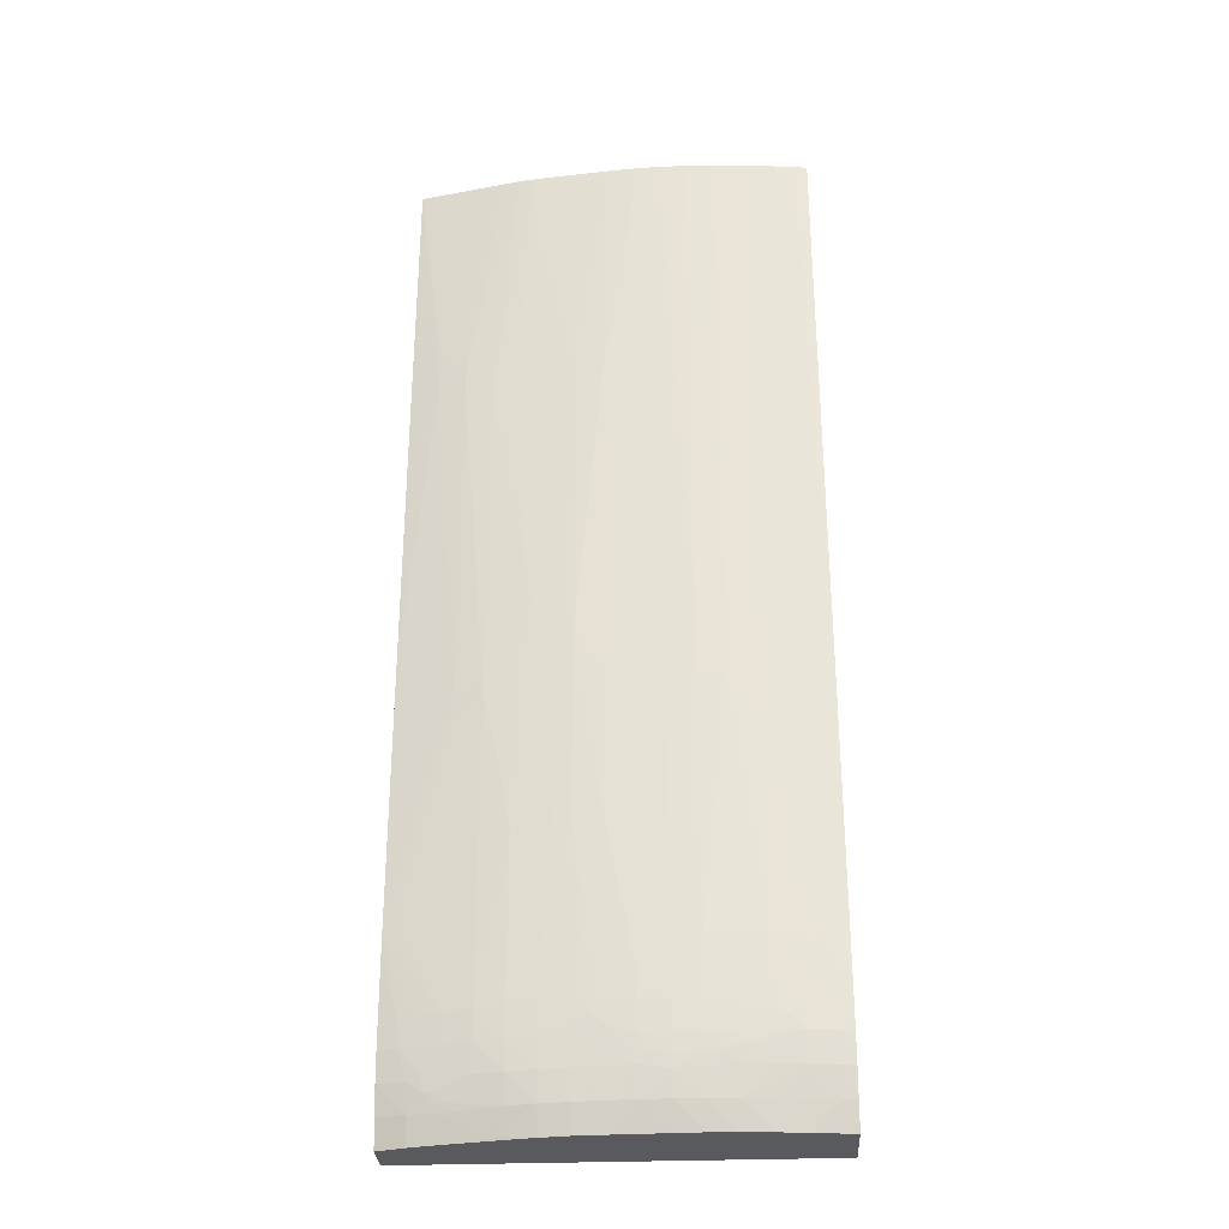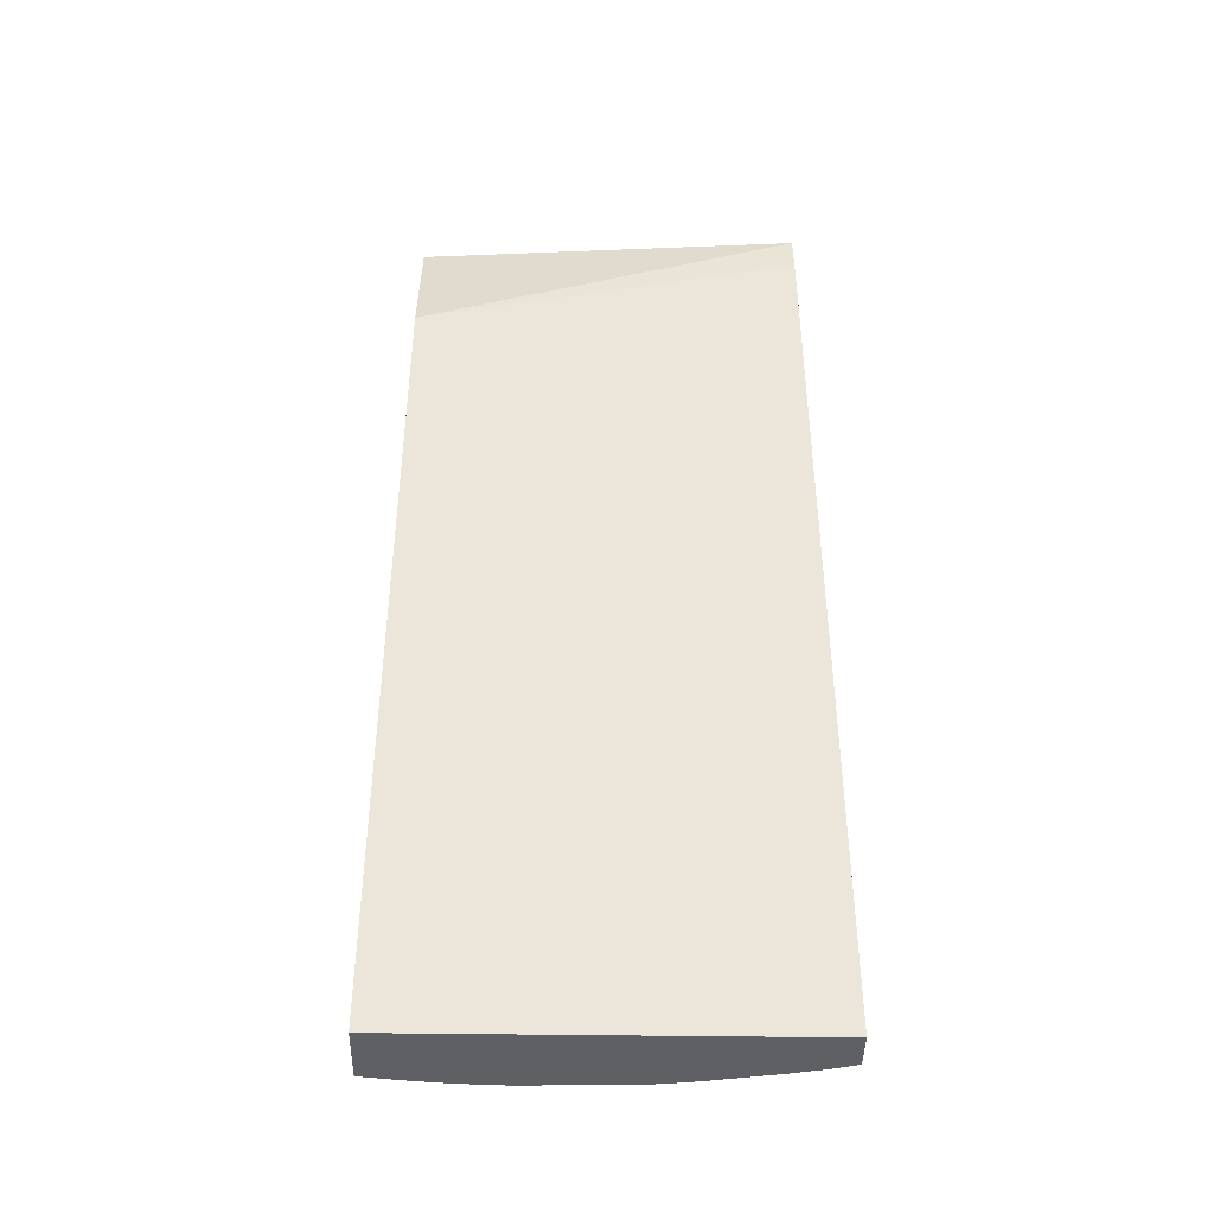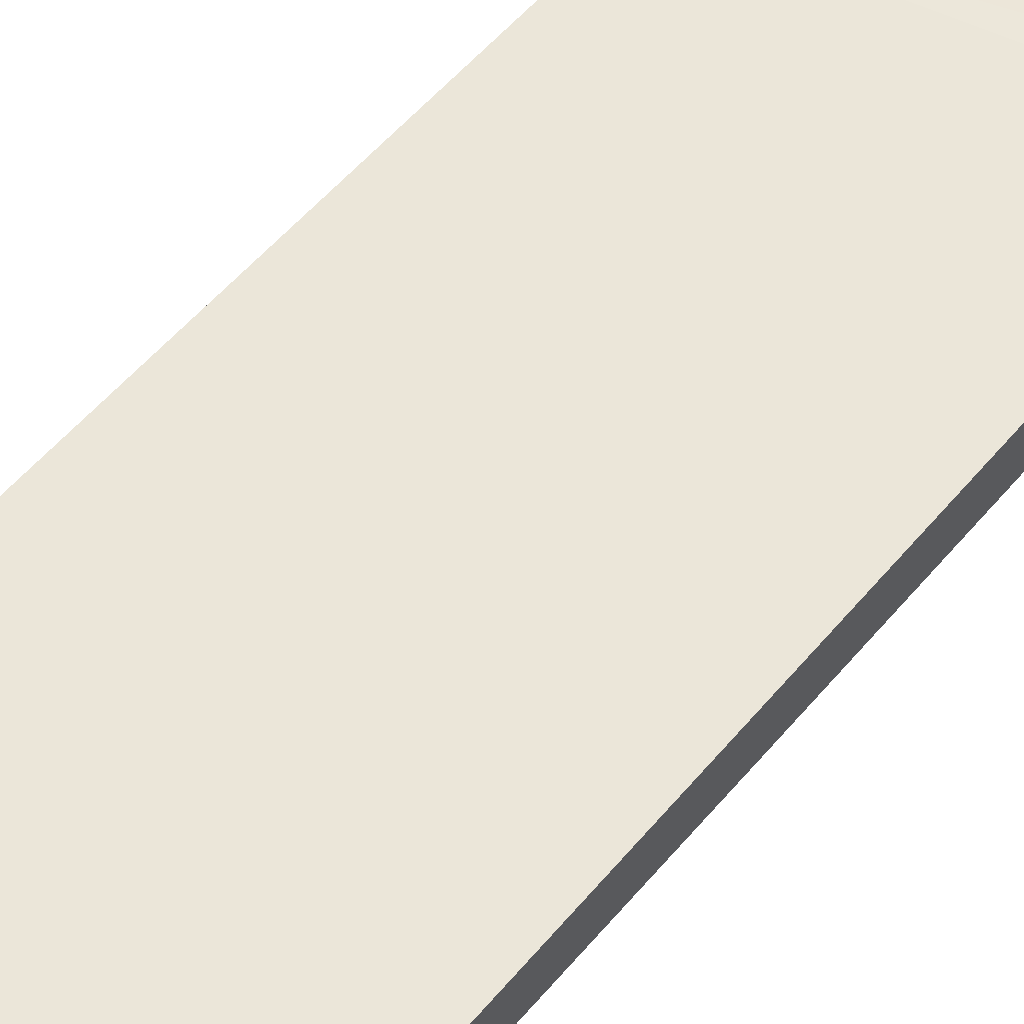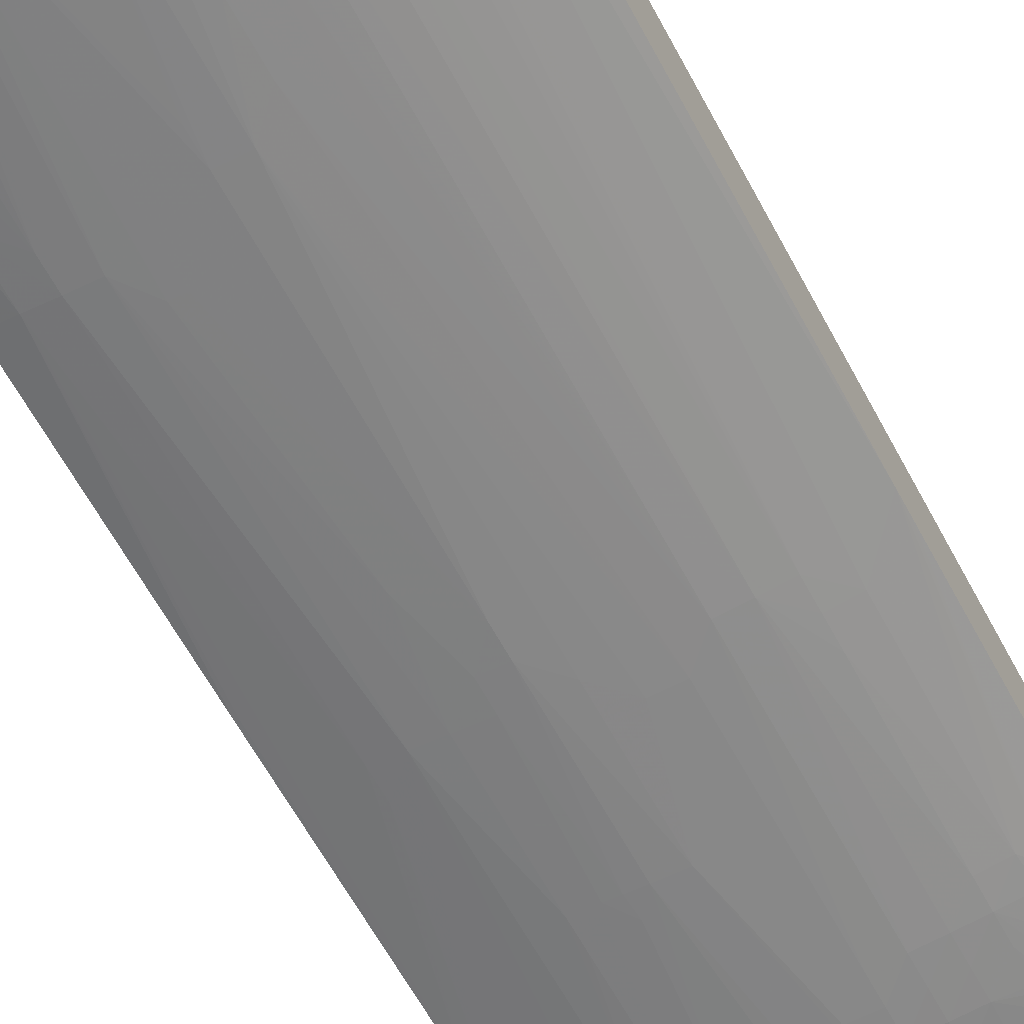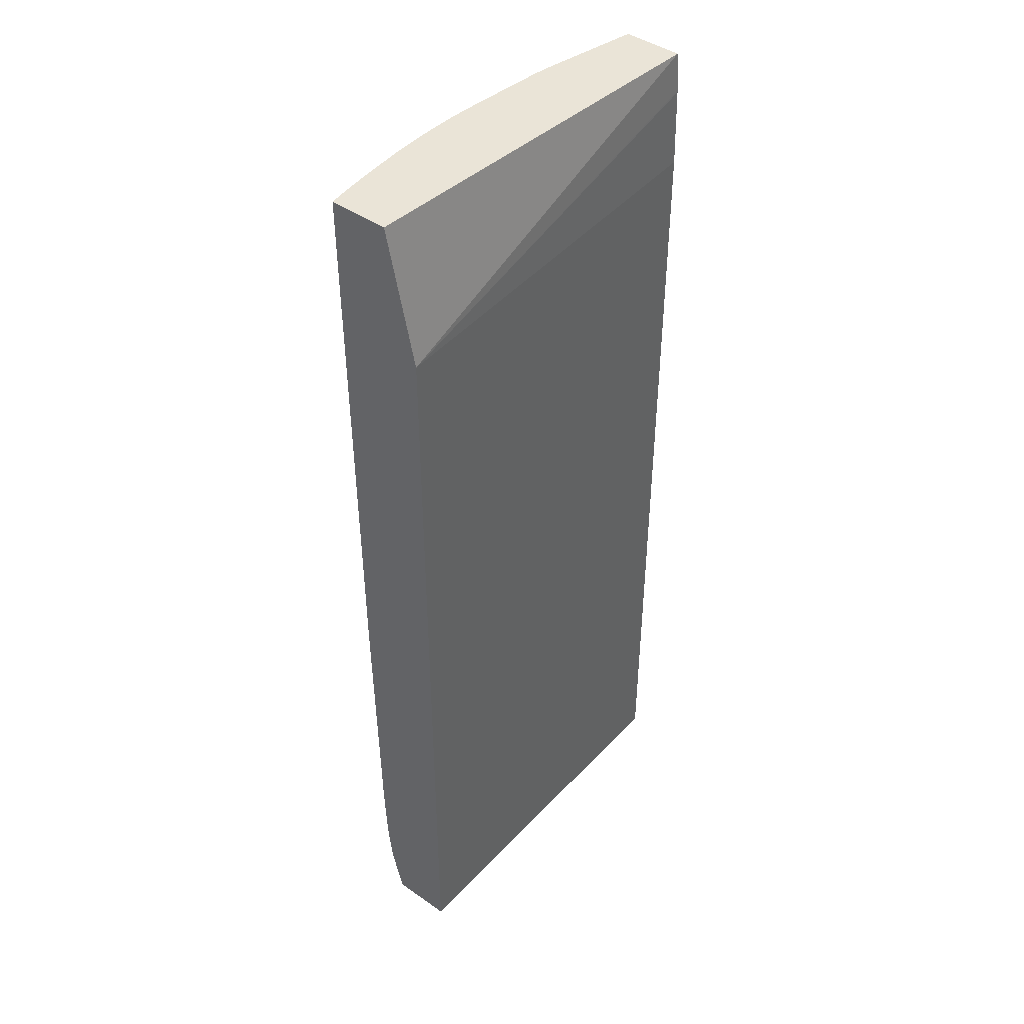
<metadata>
{"format":"obj","ext":"obj","renderer":"f3d","projection":"perspective","resolution":1024,"background":"white","views":[{"elev":-30.8,"azim":3.1,"up":"+Z"},{"elev":-43.4,"azim":179.0,"up":"+Z"},{"elev":57.6,"azim":-140.0,"up":"+Y"},{"elev":-65.0,"azim":28.6,"up":"+Y"},{"elev":43.8,"azim":129.4,"up":"+Z"}]}
</metadata>
<code>
v -0.08072 -0.53 0.0809
v -0.3142 -0.5149 0.0809
v -0.08072 -0.5658 0.0809
v -0.08072 -0.5121 -0.00166
v -0.3142 -0.5503 0.0809
v -0.3142 -0.5132 0.05762
v -0.08863 -0.5671 0.0809
v -0.08072 -0.5638 -0.2539
v -0.3142 -0.5121 0.009034
v -0.3142 -0.5132 0.05647
v -0.08072 -0.5121 -0.5065
v -0.2819 -0.5577 0.04025
v -0.2819 -0.5576 0.05635
v -0.2658 -0.5607 0.07245
v -0.2658 -0.5606 0.0809
v -0.3142 -0.5503 -0.05651
v -0.298 -0.5548 -0.07255
v -0.298 -0.5547 -0.0403
v -0.2819 -0.5584 -0.0564
v -0.09633 -0.5679 0.0809
v -0.1047 -0.5666 -0.2819
v -0.08072 -0.5638 -0.2551
v -0.3142 -0.5121 -0.5065
v -0.08072 -0.5488 -0.5065
v -0.2658 -0.561 0.05635
v -0.2591 -0.562 0.0809
v -0.3142 -0.5502 -0.07295
v -0.2819 -0.5585 -0.07255
v -0.3142 -0.5488 -0.2336
v -0.3123 -0.5493 -0.2336
v -0.3142 -0.5467 -0.3947
v -0.2819 -0.556 -0.2658
v -0.2536 -0.5632 0.07245
v -0.1047 -0.5687 0.0809
v -0.1208 -0.5683 -0.2658
v -0.1208 -0.5682 -0.2819
v -0.1208 -0.5681 -0.298
v -0.1047 -0.5653 -0.3947
v -0.08072 -0.5637 -0.2658
v -0.09551 -0.564 -0.3947
v -0.09601 -0.564 -0.4058
v -0.3142 -0.5346 -0.5065
v -0.08493 -0.5495 -0.5065
v -0.08072 -0.5493 -0.5051
v -0.2533 -0.5631 0.0809
v -0.2658 -0.5613 -0.07255
v -0.2658 -0.5595 -0.2658
v -0.3142 -0.5466 -0.3977
v -0.2819 -0.5529 -0.443
v -0.3078 -0.5481 -0.3947
v -0.2819 -0.5557 -0.2819
v -0.2456 -0.5645 0.07245
v -0.2495 -0.5638 0.0809
v -0.1124 -0.5694 0.0809
v -0.1369 -0.5695 -0.2497
v -0.1369 -0.5694 -0.2658
v -0.1208 -0.57 0.0809
v -0.1285 -0.5706 0.0809
v -0.1208 -0.5668 -0.3947
v -0.1208 -0.5665 -0.4108
v -0.1035 -0.5648 -0.411
v -0.08072 -0.5616 -0.3947
v -0.09731 -0.5638 -0.4166
v -0.08863 -0.562 -0.4269
v -0.08072 -0.5607 -0.4269
v -0.08984 -0.5628 -0.411
v -0.08072 -0.5613 -0.4109
v -0.298 -0.5393 -0.5065
v -0.3142 -0.5389 -0.4914
v -0.1037 -0.552 -0.5065
v -0.08072 -0.551 -0.4993
v -0.2527 -0.5632 -0.08865
v -0.2497 -0.5621 -0.2658
v -0.2418 -0.5639 -0.2099
v -0.2658 -0.5563 -0.443
v -0.2497 -0.561 -0.3463
v -0.3142 -0.5461 -0.4117
v -0.3048 -0.5474 -0.443
v -0.2967 -0.5494 -0.443
v -0.3032 -0.5471 -0.4591
v -0.2951 -0.5489 -0.4591
v -0.2819 -0.5519 -0.4591
v -0.2014 -0.5697 0.05635
v -0.2014 -0.5695 0.07245
v -0.2452 -0.5644 0.0809
v -0.2446 -0.5642 -0.08865
v -0.2175 -0.5679 -0.0564
v -0.2175 -0.5679 -0.0403
v -0.1369 -0.5712 0.0809
v -0.1531 -0.5716 0.0809
v -0.1531 -0.57 -0.2174
v -0.1531 -0.5698 -0.2658
v -0.1531 -0.5676 -0.4108
v -0.1369 -0.5673 -0.4108
v -0.1369 -0.5666 -0.4269
v -0.1369 -0.5659 -0.443
v -0.1208 -0.5657 -0.4269
v -0.1102 -0.5641 -0.4401
v -0.1073 -0.5645 -0.4269
v -0.09921 -0.5636 -0.4269
v -0.08863 -0.5613 -0.443
v -0.08072 -0.5604 -0.4351
v -0.297 -0.5395 -0.5065
v -0.2831 -0.5467 -0.4921
v -0.298 -0.5436 -0.4913
v -0.3141 -0.5421 -0.4752
v -0.3142 -0.5421 -0.4752
v -0.1047 -0.5521 -0.5065
v -0.08072 -0.5533 -0.4913
v -0.08863 -0.5543 -0.4913
v -0.1047 -0.5561 -0.4913
v -0.2175 -0.567 -0.2336
v -0.2318 -0.5648 -0.2658
v -0.2318 -0.565 -0.2497
v -0.2658 -0.5553 -0.4591
v -0.2497 -0.5581 -0.4591
v -0.2497 -0.5589 -0.443
v -0.2497 -0.5594 -0.4269
v -0.2497 -0.5607 -0.3624
v -0.2358 -0.5631 -0.3463
v -0.3142 -0.5447 -0.443
v -0.3142 -0.5439 -0.4591
v -0.298 -0.5464 -0.4761
v -0.2926 -0.5483 -0.4713
v -0.1853 -0.5708 0.07245
v -0.2014 -0.5696 -0.0564
v -0.1853 -0.5707 0.0809
v -0.193 -0.57 0.0809
v -0.2014 -0.5692 0.0809
v -0.1608 -0.5715 0.0809
v -0.1692 -0.5714 0.0809
v -0.1692 -0.5691 -0.2819
v -0.1692 -0.5683 -0.3463
v -0.1692 -0.5674 -0.4108
v -0.1692 -0.5705 -0.07255
v -0.1853 -0.5705 -0.0081
v -0.1853 -0.5703 -0.0403
v -0.1692 -0.5671 -0.4269
v -0.1531 -0.5671 -0.4269
v -0.1531 -0.5665 -0.443
v -0.1531 -0.5653 -0.4591
v -0.1374 -0.5646 -0.4597
v -0.1237 -0.5642 -0.4547
v -0.1129 -0.5638 -0.4509
v -0.1193 -0.5646 -0.4445
v -0.1048 -0.5634 -0.4445
v -0.08863 -0.5604 -0.4591
v -0.08072 -0.56 -0.443
v -0.282 -0.5428 -0.5065
v -0.2497 -0.5536 -0.4913
v -0.2785 -0.5487 -0.4873
v -0.2892 -0.5476 -0.4821
v -0.2718 -0.5474 -0.4981
v -0.1198 -0.5538 -0.5065
v -0.08072 -0.5569 -0.4752
v -0.08863 -0.5581 -0.4752
v -0.1047 -0.5601 -0.4752
v -0.1208 -0.5577 -0.4913
v -0.1208 -0.5539 -0.5065
v -0.2175 -0.5669 -0.2497
v -0.2014 -0.5677 -0.2658
v -0.2277 -0.5642 -0.3463
v -0.2658 -0.5534 -0.4752
v -0.2497 -0.5566 -0.4752
v -0.2336 -0.5603 -0.4591
v -0.2336 -0.559 -0.4752
v -0.2336 -0.561 -0.443
v -0.2336 -0.5616 -0.4269
v -0.2269 -0.564 -0.3584
v -0.1853 -0.5708 0.05635
v -0.1769 -0.5712 0.0809
v -0.1853 -0.5684 -0.2819
v -0.1853 -0.5673 -0.3624
v -0.1853 -0.5664 -0.4269
v -0.1853 -0.5661 -0.443
v -0.1692 -0.5666 -0.443
v -0.1692 -0.5654 -0.4591
v -0.1692 -0.5642 -0.4697
v -0.1531 -0.5641 -0.469
v -0.143 -0.564 -0.4678
v -0.1323 -0.5637 -0.4655
v -0.1193 -0.5635 -0.4597
v -0.1047 -0.5625 -0.4591
v -0.08072 -0.559 -0.4591
v -0.08072 -0.5595 -0.4512
v -0.2808 -0.543 -0.5065
v -0.2497 -0.5496 -0.5044
v -0.2336 -0.5564 -0.4913
v -0.1208 -0.5613 -0.4752
v -0.1369 -0.5591 -0.4913
v -0.1369 -0.555 -0.5065
v -0.2175 -0.5654 -0.3463
v -0.2014 -0.5668 -0.3463
v -0.2089 -0.5638 -0.4496
v -0.2175 -0.558 -0.4913
v -0.2175 -0.5605 -0.4752
v -0.1982 -0.5643 -0.4555
v -0.2175 -0.5621 -0.4591
v -0.2166 -0.5631 -0.4437
v -0.2106 -0.564 -0.4388
v -0.2196 -0.5632 -0.4269
v -0.2027 -0.5646 -0.4437
v -0.1857 -0.5647 -0.4601
v -0.1805 -0.564 -0.4687
v -0.1692 -0.5631 -0.4778
v -0.1531 -0.5628 -0.477
v -0.1374 -0.5626 -0.474
v -0.2628 -0.5465 -0.5065
v -0.2497 -0.5489 -0.5065
v -0.2423 -0.5502 -0.5065
v -0.2341 -0.5516 -0.5065
v -0.2175 -0.5536 -0.5065
v -0.1531 -0.5601 -0.4913
v -0.1531 -0.5556 -0.5065
v -0.2014 -0.5592 -0.4913
v -0.2014 -0.5619 -0.4752
v -0.2165 -0.5537 -0.5065
v -0.1913 -0.5637 -0.4662
v -0.1857 -0.5631 -0.4746
v -0.1853 -0.56 -0.4913
v -0.1692 -0.5604 -0.4913
v -0.1692 -0.5551 -0.5065
v -0.2004 -0.5543 -0.5065
f 116 166 165
f 116 164 166
f 116 165 117
f 117 168 118
f 115 163 164
f 115 124 163
f 113 162 160
f 113 120 162
f 113 160 114
f 117 167 168
f 115 164 116
f 112 160 161
f 112 114 160
f 111 159 154
f 111 158 159
f 110 157 111
f 110 156 157
f 109 156 110
f 109 155 156
f 108 111 154
f 106 122 107
f 117 165 167
f 105 123 106
f 112 161 126
f 111 157 158
f 126 172 132
f 118 120 119
f 139 176 140
f 105 152 123
f 138 176 139
f 138 175 176
f 138 174 175
f 136 171 170
f 134 173 174
f 134 174 138
f 133 173 134
f 132 173 133
f 132 172 173
f 118 168 120
f 131 136 135
f 126 132 137
f 126 161 172
f 126 136 170
f 126 137 136
f 125 171 127
f 125 170 171
f 125 126 170
f 124 152 163
f 123 152 124
f 120 169 162
f 120 168 169
f 131 171 136
f 104 153 150
f 92 135 136
f 104 152 105
f 92 133 134
f 92 132 133
f 91 131 92
f 91 130 131
f 90 130 91
f 87 112 126
f 86 112 87
f 84 129 85
f 84 128 129
f 84 127 128
f 84 125 127
f 92 134 93
f 83 126 125
f 83 88 87
f 83 125 84
f 82 124 115
f 81 124 82
f 80 124 81
f 80 123 124
f 80 106 123
f 80 122 106
f 78 80 79
f 78 122 80
f 140 176 177
f 83 87 126
f 104 149 153
f 92 131 135
f 92 137 132
f 104 151 152
f 104 150 151
f 103 149 104
f 101 148 102
f 101 147 148
f 101 146 147
f 100 146 101
f 99 146 100
f 98 146 99
f 98 144 146
f 97 144 98
f 92 136 137
f 97 145 144
f 96 144 145
f 96 143 144
f 96 142 143
f 96 141 142
f 96 140 141
f 95 140 96
f 94 140 95
f 94 139 140
f 93 139 94
f 93 138 139
f 93 134 138
f 96 145 97
f 140 177 141
f 177 204 178
f 141 178 179
f 192 202 193
f 192 200 202
f 192 201 200
f 191 213 214
f 190 213 191
f 189 213 190
f 189 207 213
f 188 212 195
f 188 211 212
f 188 210 211
f 187 210 188
f 194 202 200
f 187 209 210
f 186 208 187
f 181 183 182
f 181 189 183
f 181 207 189
f 180 207 181
f 180 206 207
f 179 206 180
f 179 205 206
f 178 205 179
f 178 204 205
f 177 203 204
f 187 208 209
f 175 193 202
f 194 200 199
f 195 215 216
f 78 121 122
f 220 223 222
f 217 223 220
f 216 219 218
f 215 217 220
f 215 219 216
f 215 220 219
f 214 220 222
f 214 221 220
f 213 221 214
f 206 213 207
f 194 198 197
f 205 219 220
f 205 221 213
f 205 220 221
f 204 218 219
f 204 219 205
f 203 218 204
f 197 218 203
f 197 216 218
f 196 216 197
f 195 217 215
f 195 212 217
f 195 216 196
f 205 213 206
f 141 177 178
f 175 177 176
f 175 197 203
f 157 189 190
f 156 183 157
f 153 186 187
f 152 164 163
f 151 164 152
f 150 164 151
f 150 188 164
f 150 187 188
f 150 153 187
f 149 186 153
f 147 185 148
f 157 190 158
f 147 184 185
f 147 156 155
f 147 183 156
f 146 183 147
f 144 183 146
f 144 182 183
f 143 182 144
f 142 180 181
f 142 182 143
f 142 181 182
f 141 180 142
f 141 179 180
f 147 155 184
f 175 203 177
f 157 183 189
f 159 190 191
f 175 194 197
f 175 202 194
f 174 193 175
f 173 193 174
f 172 193 173
f 168 192 169
f 168 201 192
f 168 200 201
f 168 199 200
f 167 199 168
f 167 194 199
f 158 190 159
f 166 198 194
f 166 196 197
f 166 195 196
f 166 188 195
f 165 194 167
f 165 166 194
f 164 188 166
f 162 169 192
f 161 193 172
f 160 193 161
f 160 192 193
f 160 162 192
f 166 197 198
f 77 121 78
f 8 21 22
f 76 119 120
f 11 223 217
f 11 222 223
f 11 214 222
f 11 191 214
f 11 159 191
f 11 154 159
f 11 108 154
f 11 70 108
f 11 24 43
f 76 120 113
f 7 21 8
f 7 20 21
f 5 19 12
f 5 18 19
f 5 17 18
f 5 16 17
f 5 14 15
f 5 13 14
f 5 12 13
f 4 23 9
f 4 11 23
f 4 10 6
f 4 9 10
f 11 217 212
f 11 212 211
f 11 211 210
f 11 210 209
f 20 35 21
f 20 34 35
f 19 33 25
f 19 28 33
f 18 28 19
f 17 32 28
f 17 31 32
f 17 30 31
f 17 29 30
f 17 27 29
f 17 28 18
f 3 7 8
f 16 27 17
f 14 25 26
f 13 25 14
f 12 19 25
f 12 25 13
f 11 42 23
f 11 68 42
f 11 103 68
f 11 149 103
f 11 186 149
f 11 208 186
f 11 209 208
f 14 26 15
f 2 16 5
f 2 27 16
f 2 29 27
f 1 22 39
f 1 8 22
f 1 3 8
f 1 7 3
f 1 20 7
f 1 34 20
f 1 54 34
f 1 57 54
f 1 58 57
f 1 89 58
f 1 90 89
f 1 39 62
f 1 130 90
f 1 171 131
f 1 127 171
f 1 128 127
f 1 129 128
f 1 85 129
f 1 53 85
f 1 45 53
f 1 26 45
f 1 15 26
f 1 5 15
f 1 2 5
f 1 131 130
f 21 35 36
f 1 62 67
f 1 65 102
f 2 31 29
f 2 48 31
f 2 77 48
f 2 121 77
f 2 122 121
f 2 107 122
f 2 69 107
f 2 42 69
f 2 23 42
f 2 9 23
f 2 10 9
f 1 67 65
f 2 6 10
f 1 4 2
f 1 11 4
f 1 24 11
f 1 44 24
f 1 71 44
f 1 109 71
f 1 155 109
f 1 184 155
f 1 185 184
f 1 148 185
f 1 102 148
f 2 4 6
f 21 36 37
f 11 43 70
f 21 38 22
f 60 99 61
f 60 98 99
f 60 97 98
f 60 96 97
f 60 95 96
f 60 94 95
f 59 94 60
f 56 94 59
f 56 93 94
f 56 92 93
f 56 91 92
f 61 99 100
f 56 90 91
f 55 89 90
f 55 58 89
f 52 88 83
f 52 87 88
f 52 86 87
f 52 72 86
f 52 85 53
f 52 84 85
f 52 83 84
f 49 82 75
f 49 81 82
f 55 90 56
f 49 80 81
f 61 100 63
f 63 101 64
f 75 119 76
f 75 118 119
f 75 117 118
f 75 116 117
f 75 115 116
f 75 82 115
f 74 114 112
f 73 114 74
f 73 113 114
f 73 76 113
f 72 112 86
f 63 100 101
f 72 74 112
f 70 110 111
f 70 109 110
f 21 37 38
f 69 106 107
f 69 105 106
f 68 105 69
f 68 104 105
f 68 103 104
f 65 67 66
f 64 102 65
f 64 101 102
f 70 111 108
f 49 79 80
f 70 71 109
f 48 78 79
f 35 58 55
f 35 57 58
f 35 54 57
f 35 56 36
f 35 55 56
f 34 54 35
f 33 46 52
f 33 53 45
f 33 52 53
f 32 51 47
f 31 51 32
f 36 56 37
f 31 50 51
f 31 48 49
f 29 31 30
f 28 47 46
f 28 46 33
f 25 45 26
f 25 33 45
f 24 44 43
f 22 41 39
f 22 40 41
f 22 38 40
f 48 79 49
f 31 49 50
f 37 56 59
f 28 32 47
f 38 59 60
f 48 77 78
f 37 59 38
f 47 76 73
f 47 75 76
f 47 49 75
f 47 51 50
f 46 74 72
f 46 73 74
f 46 47 73
f 46 72 52
f 43 71 70
f 43 44 71
f 47 50 49
f 41 67 62
f 42 68 69
f 38 60 61
f 38 41 40
f 39 41 62
f 41 63 64
f 41 61 63
f 41 65 66
f 41 66 67
f 41 64 65
f 38 61 41

</code>
